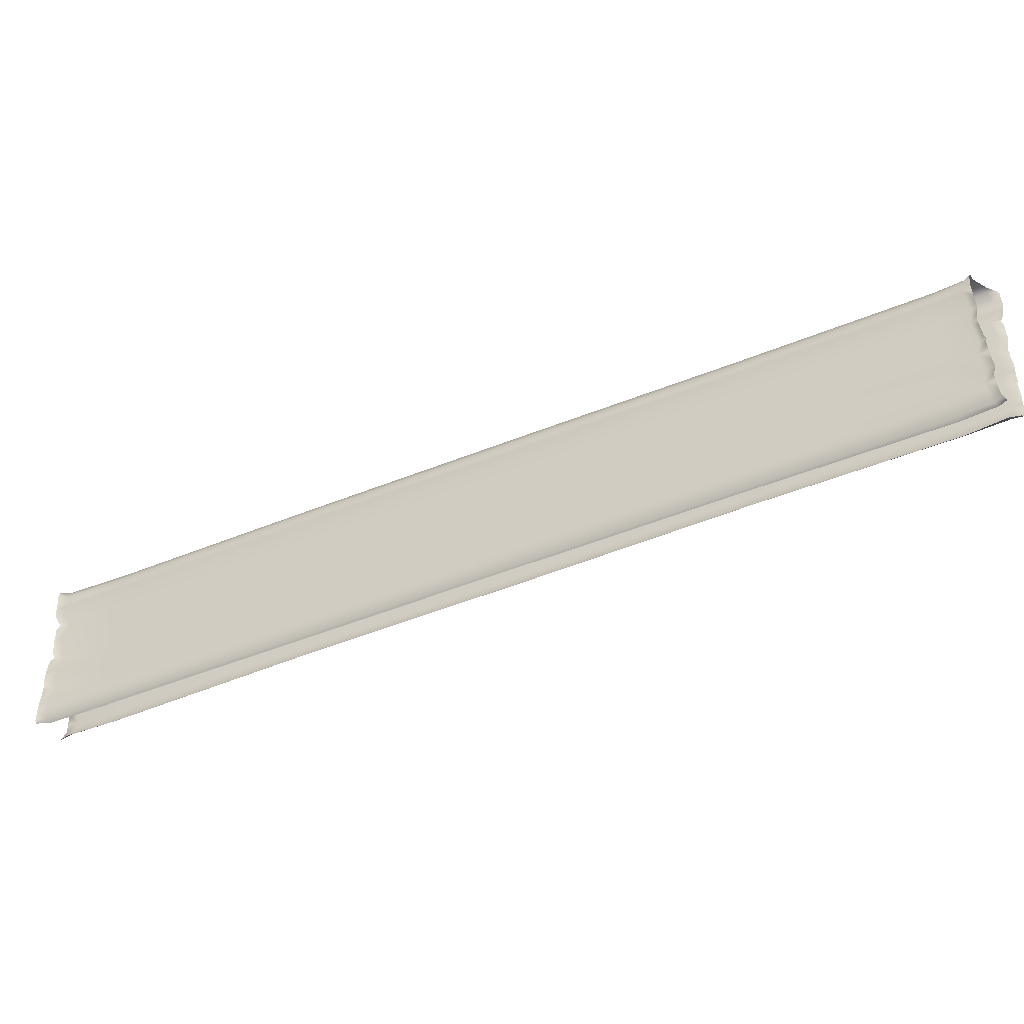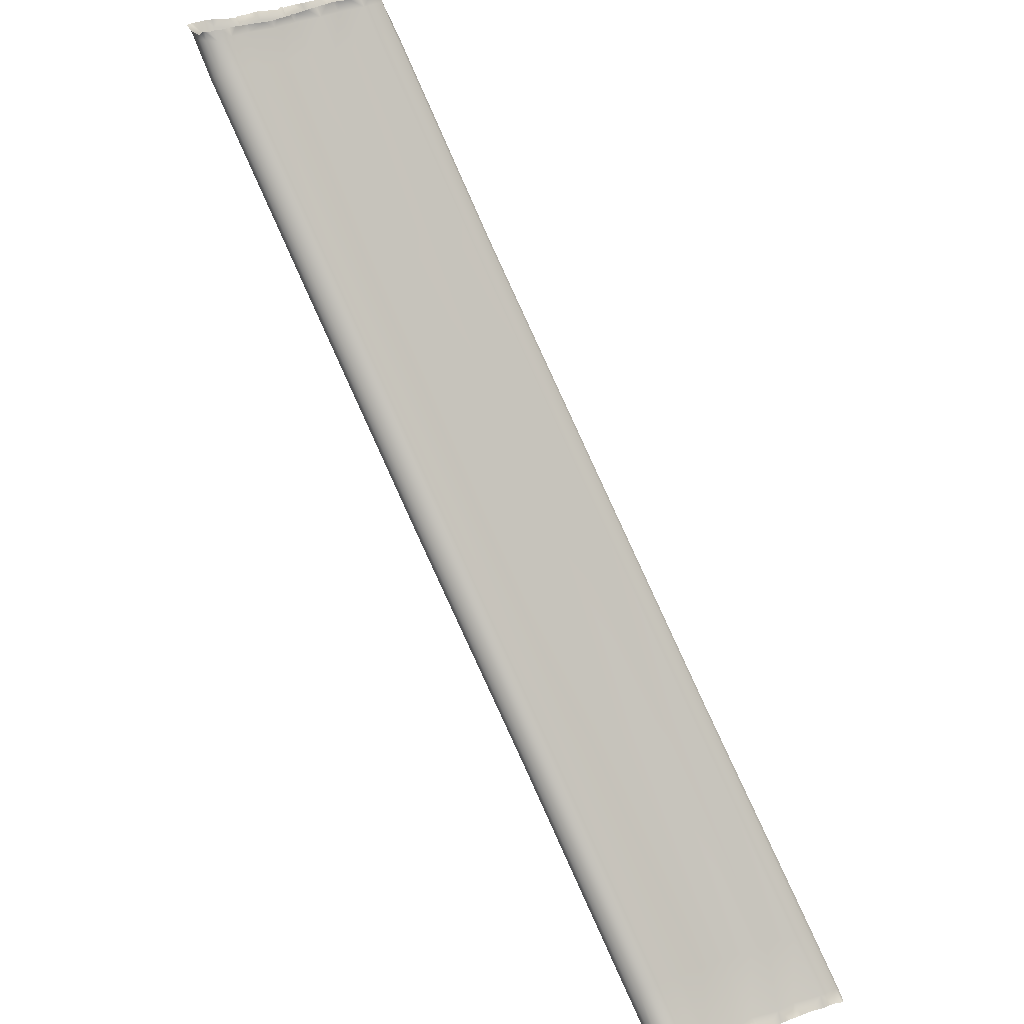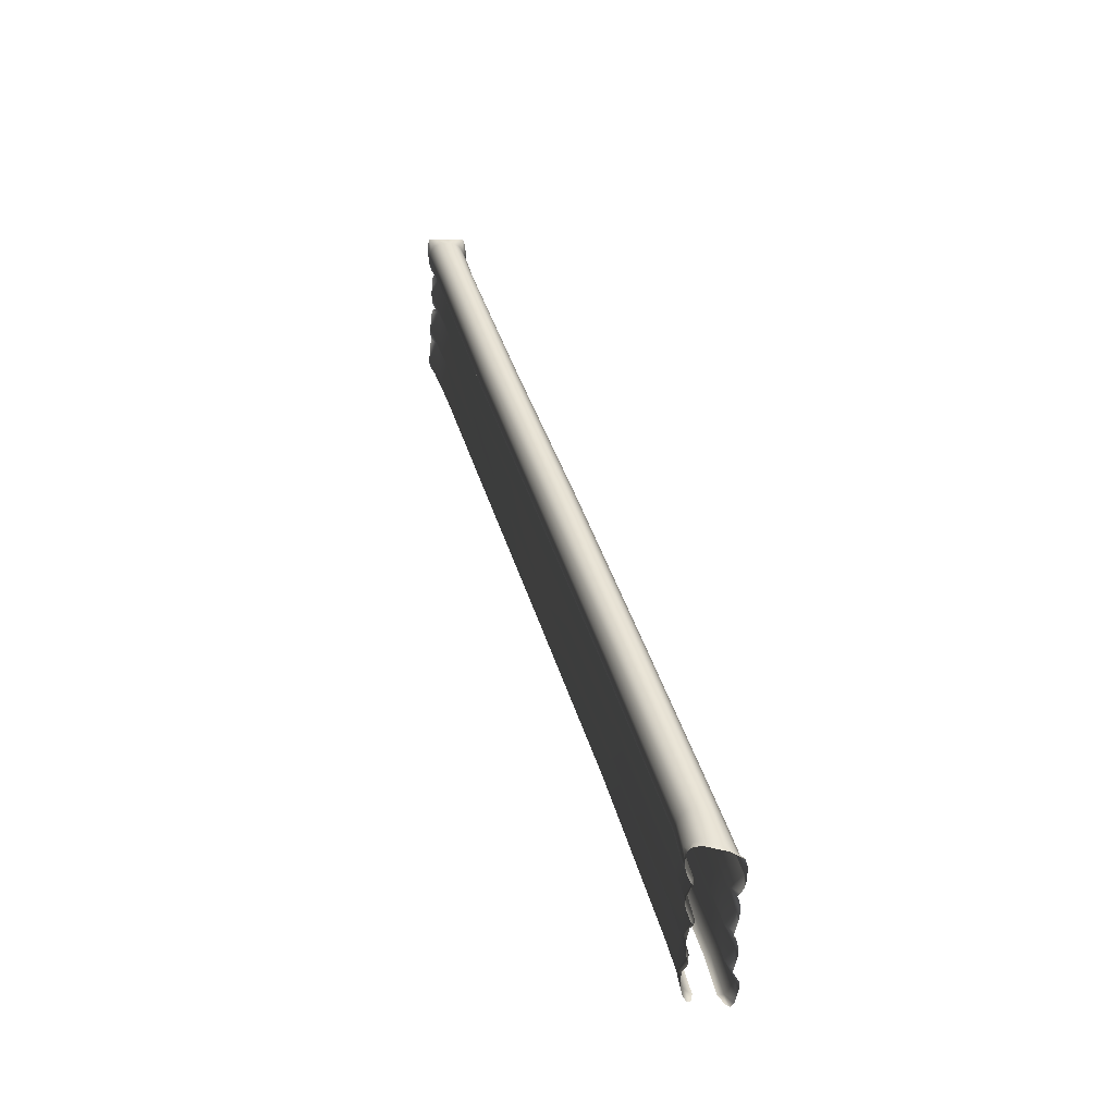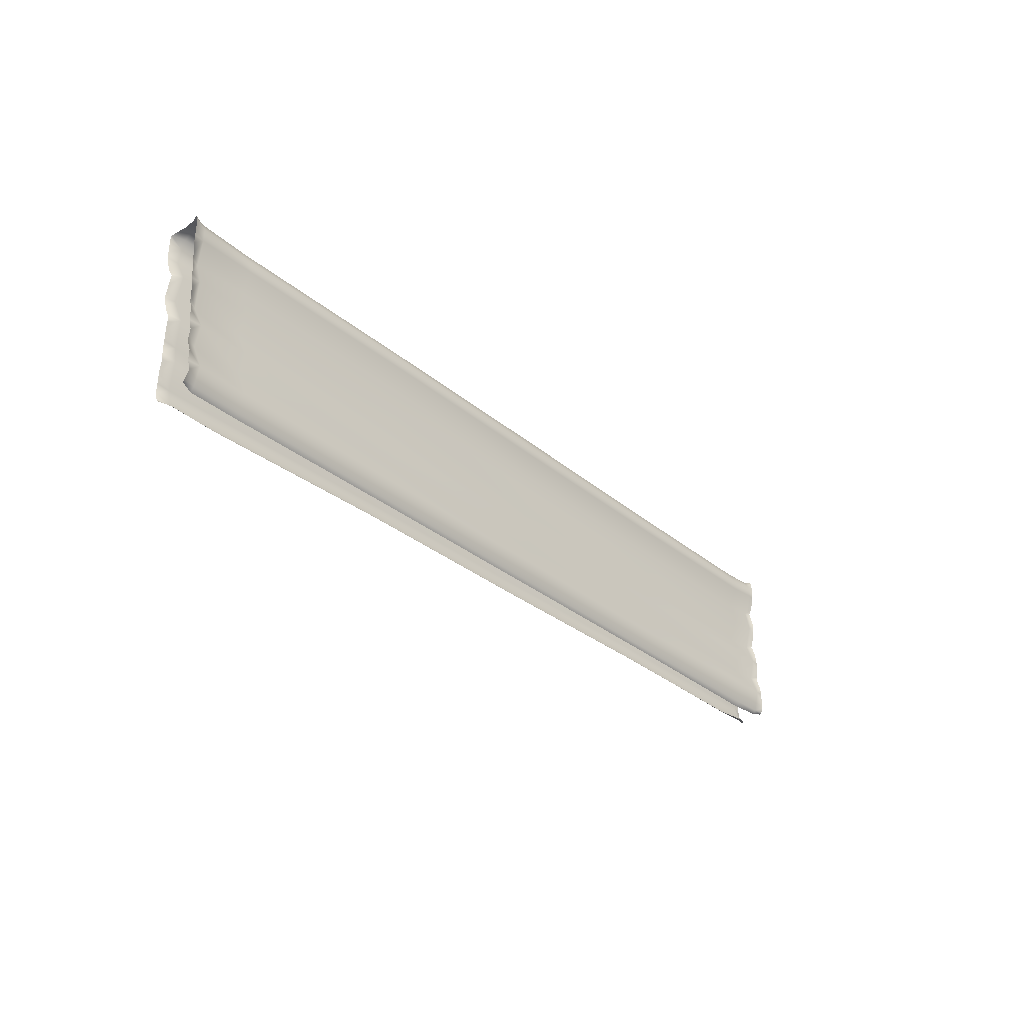
<metadata>
{"format":"obj","ext":"obj","renderer":"f3d","projection":"perspective","resolution":1024,"background":"white","views":[{"elev":-41.2,"azim":-22.6,"up":"+Y"},{"elev":39.0,"azim":-113.8,"up":"+Z"},{"elev":42.2,"azim":33.8,"up":"+Y"},{"elev":-32.4,"azim":-98.9,"up":"+Y"}]}
</metadata>
<code>
g wall63
v -9.767 -3.322 -9.587
v -9.744 -3.006 -9.254
v -9.867 -3.071 -9.549
v -9.525 -3.646 -9.334
v -9.765 -3.643 -9.595
v -9.76 -3.883 -9.606
v -8.496 -3.463 -8.417
v -8.654 -2.809 -8.281
v -9.67 -4.14 -9.287
v -9.879 -4.165 -9.57
v -9.927 -4.235 -9.556
v -9.775 -4.239 -9.231
v -8.654 -4.046 -8.276
v -8.581 -3.938 -8.335
v -4.269 -3.222 -4.193
v -4.209 -3.133 -4.241
v 0.355 -2.396 -0.02845
v 0.4125 -2.312 -0.07448
v -4.087 -2.665 -4.346
v -4.253 -2.013 -4.209
v 0.5424 -1.836 -0.183
v 0.3816 -1.186 -0.04982
v 5.192 -1.533 4.416
v 0.4125 -2.312 -0.07448
v 0.355 -2.396 -0.02845
v 5.252 -1.449 4.368
v 9.409 -0.8509 8.264
v 0.5424 -1.836 -0.183
v 9.51 -0.745 8.183
v 10.23 -0.6611 9.119
v 10.38 -0.6046 9.066
v 10.54 -0.6069 9.281
v 10.67 -0.5793 9.29
v 10.72 -0.4665 9.249
v 10.73 -0.3182 9.206
v 10.59 -0.01792 9.02
v 10.77 0.009042 9.176
v 10.76 0.2639 9.186
v 10.65 0.5539 9.266
v 10.33 0.5658 9.089
v 9.451 0.4148 8.23
v 9.64 -0.1955 8.078
v 5.224 -0.3178 4.391
v 5.394 -0.9587 4.254
v 0.3816 -1.186 -0.04982
v -10.73 -3.319 -8.93
v -10.7 -3.07 -8.991
v -10.4 -3.005 -8.842
v -10.57 -3.643 -8.67
v -10.76 -3.643 -8.937
v -10.78 -3.899 -8.893
v -9.376 -3.438 -7.652
v -9.204 -2.793 -7.806
v -10.47 -4.137 -8.765
v -10.77 -4.163 -8.968
v -10.73 -4.232 -9.003
v -10.37 -4.236 -8.826
v -9.201 -4.031 -7.792
v -9.266 -3.919 -7.733
v -4.711 -3.197 -3.78
v -4.777 -3.112 -3.732
v -0.09191 -2.373 0.3856
v -0.1511 -2.29 0.4316
v -4.913 -2.642 -3.628
v -4.747 -1.992 -3.773
v -0.2859 -1.811 0.5398
v -0.1271 -1.165 0.3987
v 4.797 -1.509 4.79
v -0.09191 -2.373 0.3856
v -0.1511 -2.29 0.4316
v 4.736 -1.425 4.838
v 9.011 -0.8285 8.638
v -0.2859 -1.811 0.5398
v 8.908 -0.7233 8.72
v 9.784 -0.6526 9.405
v 9.577 -0.6177 9.419
v 9.879 -0.6095 9.639
v 9.786 -0.5947 9.68
v 9.69 -0.4898 9.672
v 9.651 -0.3405 9.676
v 9.4 -0.05377 9.474
v 9.608 -0.01891 9.662
v 9.619 0.2359 9.634
v 9.736 0.5286 9.597
v 9.615 0.5493 9.356
v 8.96 0.4352 8.664
v 8.754 -0.1738 8.843
v 4.757 -0.2958 4.807
v 4.594 -0.9351 4.952
v -0.1271 -1.165 0.3987
v 10.42 4.164 9.124
v 10.74 4.154 9.256
v 10.71 4.229 9.235
v 10.55 3.925 9.066
v 10.76 4.069 9.241
v 10.77 3.93 9.243
v 9.46 3.981 8.232
v 10.78 3.756 9.246
v 10.62 3.554 9.087
v 10.76 3.559 9.241
v 10.73 3.355 9.238
v 10.66 3.135 9.226
v 10.32 2.971 9.096
v 10.58 3.005 9.243
v 10.65 2.892 9.248
v 10.68 2.622 9.236
v 10.5 2.375 9.107
v 10.69 2.409 9.255
v 10.66 2.243 9.253
v 10.59 1.864 9.238
v 9.569 3.726 8.144
v 5.258 3.244 4.377
v 9.612 3.368 8.11
v 5.367 2.975 4.29
v 0.3885 2.385 -0.0416
v 0.5082 2.109 -0.1419
v 5.405 2.613 4.259
v 0.5447 1.739 -0.1708
v 9.435 2.81 8.251
v 5.21 2.06 4.415
v 0.3494 1.192 -0.01431
v 9.548 2.195 8.155
v 5.35 1.438 4.295
v 0.4967 0.5664 -0.1363
v 10.27 1.736 9.112
v 10.6 1.74 9.308
v 10.63 1.687 9.242
v 10.54 1.142 9.066
v 10.7 1.424 9.233
v 10.71 1.169 9.223
v 10.68 0.8417 9.253
v 9.393 1.575 8.277
v 5.195 0.8127 4.414
v 0.351 -0.06067 -0.02549
v 10.33 0.5658 9.089
v 10.66 0.693 9.296
v 10.65 0.5539 9.266
v 9.582 0.9643 8.125
v 9.451 0.4148 8.23
v 5.336 0.2011 4.301
v 0.4839 -0.6763 -0.1363
v 5.224 -0.3178 4.391
v 0.3816 -1.186 -0.04982
v -9.867 -3.071 -9.549
v -9.744 -3.006 -9.254
v -9.819 -2.723 -9.559
v -9.584 -2.486 -9.288
v -9.824 -2.484 -9.549
v -8.654 -2.809 -8.281
v -9.825 -2.162 -9.541
v -9.817 -1.873 -9.221
v -9.855 -1.976 -9.528
v -9.928 -1.865 -9.511
v -9.845 -1.691 -9.557
v -9.693 -1.245 -9.403
v -9.821 -1.492 -9.605
v -9.818 -1.244 -9.644
v -9.811 -1.093 -9.621
v -9.823 -0.6115 -9.269
v -9.829 -0.8404 -9.584
v -9.889 -0.6398 -9.543
v -9.843 -0.5095 -9.593
v -9.659 -0.07514 -9.443
v -9.811 -0.2909 -9.645
v -9.798 -0.06264 -9.669
v -9.796 0.1241 -9.68
v -9.659 0.3135 -9.381
v -9.801 0.3234 -9.674
v -9.827 0.4609 -9.665
v -9.85 0.5296 -9.666
v -9.859 0.573 -9.642
v -9.76 0.5483 -9.318
v -8.587 0.4891 -8.356
v -8.671 0.7279 -8.289
v -8.532 0.1245 -8.395
v -8.696 -0.4208 -8.276
v -4.13 1.293 -4.295
v -4.237 1.53 -4.21
v -4.08 0.914 -4.335
v 0.5082 2.109 -0.1419
v 0.3885 2.385 -0.0416
v 0.5447 1.739 -0.1708
v 0.3494 1.192 -0.01431
v -4.259 0.3711 -4.192
v 0.4967 0.5664 -0.1363
v -4.124 -0.2557 -4.3
v 0.351 -0.06067 -0.02549
v -8.576 -1.048 -8.355
v -4.298 -0.892 -4.177
v 0.4839 -0.6763 -0.1363
v -8.726 -1.679 -8.227
v -4.146 -1.505 -4.299
v 0.3816 -1.186 -0.04982
v -4.253 -2.013 -4.209
v -8.554 -2.304 -8.37
v 10.71 4.229 9.235
v 10.35 4.239 9.244
v 10.42 4.164 9.124
v 10.22 4.227 9.169
v 9.46 3.981 8.232
v 10.01 4.232 9.224
v 10.09 4.218 9.31
v 9.779 4.199 9.4
v 9.358 4.103 8.318
v 5.258 3.244 4.377
v 9.22 4.152 8.429
v 5.148 3.363 4.467
v 0.3885 2.385 -0.0416
v 0.2757 2.501 0.04686
v 0.1396 2.55 0.1577
v 5.006 3.41 4.581
v -0.02088 2.51 0.2863
v 4.847 3.367 4.708
v 9.048 4.115 8.566
v 9.756 4.201 9.281
v 9.541 4.104 9.338
v 9.616 4.17 9.543
v 9.576 4.095 9.553
v 9.346 3.863 9.371
v 9.535 4.005 9.559
v 9.531 3.867 9.578
v 9.506 3.693 9.57
v 9.337 3.49 9.423
v 9.532 3.5 9.575
v 9.566 3.298 9.552
v 9.626 3.091 9.511
v 9.596 2.944 9.305
v 9.687 2.966 9.476
v 9.638 2.839 9.496
v 9.561 2.574 9.523
v 9.432 2.328 9.37
v 9.537 2.357 9.525
v 9.569 2.2 9.53
v 9.681 1.833 9.497
v 9.655 1.717 9.292
v 9.766 1.755 9.488
v 9.686 1.652 9.513
v 9.444 1.103 9.41
v 9.664 1.393 9.571
v 9.652 1.138 9.599
v 9.695 0.8167 9.612
v 9.615 0.5493 9.356
v 9.734 0.667 9.609
v 9.736 0.5286 9.597
v 8.799 0.9834 8.78
v 8.96 0.4352 8.664
v 9.012 1.594 8.609
v 8.835 2.212 8.75
v 4.638 0.2221 4.889
v 4.757 -0.2958 4.807
v 4.779 0.8338 4.776
v -0.2415 -0.6536 0.4763
v -0.1271 -1.165 0.3987
v -0.1034 -0.04127 0.3658
v -0.2425 0.5816 0.477
v 4.631 1.454 4.895
v -0.09059 1.204 0.3553
v 4.78 2.072 4.776
v -0.2843 1.753 0.5122
v 8.955 2.823 8.654
v 4.585 2.624 4.931
v -0.2494 2.122 0.4826
v 8.778 3.381 8.796
v 4.612 2.979 4.9
v -0.1439 2.379 0.3885
v 8.813 3.735 8.761
v 4.726 3.238 4.809
v 8.917 3.979 8.678
v -9.979 0.622 -9.48
v -9.859 0.573 -9.642
v -9.76 0.5483 -9.318
v -9.868 0.6444 -9.232
v -8.671 0.7279 -8.289
v -10.01 0.6753 -9.138
v -10.14 0.6503 -9.307
v -10.41 0.6253 -9.157
v -8.778 0.8476 -8.203
v -4.34 1.639 -4.127
v -4.237 1.53 -4.21
v -8.911 0.8982 -8.096
v -10.2 0.6546 -9.02
v 0.2757 2.501 0.04686
v 0.3885 2.385 -0.0416
v -4.467 1.688 -4.025
v 0.1396 2.55 0.1577
v -9.072 0.8597 -7.961
v -4.634 1.658 -3.887
v -0.02088 2.51 0.2863
v -0.1439 2.379 0.3885
v -4.761 1.524 -3.778
v -0.2494 2.122 0.4826
v -10.38 0.5543 -8.93
v -10.68 0.5654 -9.095
v -10.5 0.3135 -8.87
v -10.71 0.5296 -9.086
v -10.72 0.4609 -9.075
v -10.75 0.3234 -9.061
v -10.74 0.1241 -9.063
v -10.57 -0.07514 -8.877
v -10.73 -0.06264 -9.069
v -10.74 -0.2909 -9.074
v -10.64 -0.5095 -9.063
v -10.31 -0.6115 -8.962
v -10.55 -0.6398 -9.067
v -10.63 -0.8404 -9.046
v -10.63 -1.093 -9.051
v -10.53 -1.245 -8.862
v -10.64 -1.245 -9.034
v -10.63 -1.497 -9.03
v -10.62 -1.693 -9.022
v -10.33 -1.873 -8.919
v -10.54 -1.865 -9.037
v -10.64 -1.976 -9.015
v -10.69 -2.162 -8.993
v -10.53 -2.486 -8.733
v -10.72 -2.486 -9
v -10.73 -2.741 -8.956
v -10.4 -3.005 -8.842
v -10.7 -3.07 -8.991
v -9.204 -2.793 -7.806
v -9.332 -2.28 -7.715
v -4.747 -1.992 -3.773
v -9.141 -1.668 -7.879
v -4.869 -1.485 -3.692
v -0.1271 -1.165 0.3987
v -0.2415 -0.6536 0.4763
v -4.716 -0.8716 -3.814
v -0.1034 -0.04127 0.3658
v -9.269 -1.031 -7.774
v -4.865 -0.2432 -3.689
v -0.2425 0.5816 0.477
v -9.182 -0.4115 -7.864
v -4.73 0.3836 -3.797
v -0.09059 1.204 0.3553
v -9.308 0.1449 -7.737
v -4.903 0.9301 -3.654
v -0.2843 1.753 0.5122
v -9.274 0.5066 -7.779
v -4.859 1.306 -3.694
v -9.197 0.7137 -7.854
g wall63_0
f 3 2 1
f 2 4 1
f 1 4 5
f 5 4 6
f 7 4 2
f 8 7 2
f 4 9 6
f 6 9 10
f 10 9 11
f 11 9 12
f 12 9 13
f 14 9 4
f 9 14 13
f 7 14 4
f 13 14 15
f 14 16 15
f 16 14 7
f 15 16 17
f 16 18 17
f 19 7 8
f 19 16 7
f 18 16 19
f 20 19 8
f 21 18 19
f 21 19 20
f 22 21 20
f 25 24 23
f 24 26 23
f 23 26 27
f 26 24 28
f 26 29 27
f 27 29 30
f 29 31 30
f 30 31 32
f 31 33 32
f 33 31 34
f 35 34 31
f 36 35 31
f 37 35 36
f 37 36 38
f 39 38 36
f 40 39 36
f 40 36 41
f 36 31 42
f 36 42 41
f 31 29 42
f 41 42 43
f 42 29 44
f 42 44 43
f 29 26 44
f 43 44 45
f 44 26 28
f 44 28 45
f 48 47 46
f 49 48 46
f 49 46 50
f 49 50 51
f 49 52 48
f 52 53 48
f 54 49 51
f 54 51 55
f 54 55 56
f 54 56 57
f 54 57 58
f 54 59 49
f 59 54 58
f 59 52 49
f 59 58 60
f 61 59 60
f 59 61 52
f 61 60 62
f 63 61 62
f 52 64 53
f 61 64 52
f 61 63 64
f 64 65 53
f 63 66 64
f 64 66 65
f 66 67 65
f 70 69 68
f 71 70 68
f 71 68 72
f 70 71 73
f 74 71 72
f 74 72 75
f 76 74 75
f 76 75 77
f 78 76 77
f 76 78 79
f 79 80 76
f 80 81 76
f 80 82 81
f 81 82 83
f 83 84 81
f 84 85 81
f 81 85 86
f 76 81 87
f 87 81 86
f 74 76 87
f 87 86 88
f 74 87 89
f 89 87 88
f 71 74 89
f 89 88 90
f 71 89 73
f 73 89 90
f 93 92 91
f 92 94 91
f 95 94 92
f 95 96 94
f 91 94 97
f 94 96 98
f 99 94 98
f 100 99 98
f 100 101 99
f 99 101 102
f 103 99 102
f 104 103 102
f 104 105 103
f 105 106 103
f 106 107 103
f 108 107 106
f 108 109 107
f 107 109 110
f 94 99 111
f 94 111 97
f 97 111 112
f 99 103 113
f 99 113 111
f 111 114 112
f 111 113 114
f 112 114 115
f 114 116 115
f 114 117 116
f 113 117 114
f 117 118 116
f 103 119 113
f 113 119 117
f 103 107 119
f 117 120 118
f 119 120 117
f 120 121 118
f 107 122 119
f 119 122 120
f 120 123 121
f 122 123 120
f 123 124 121
f 107 125 122
f 125 107 110
f 126 125 110
f 126 127 125
f 125 127 128
f 127 129 128
f 130 128 129
f 130 131 128
f 125 132 122
f 122 132 123
f 125 128 132
f 123 133 124
f 132 133 123
f 133 134 124
f 128 131 135
f 131 136 135
f 137 135 136
f 128 138 132
f 128 135 138
f 132 138 133
f 135 139 138
f 133 140 134
f 138 140 133
f 138 139 140
f 140 141 134
f 139 142 140
f 140 142 141
f 142 143 141
f 146 145 144
f 147 145 146
f 148 147 146
f 149 145 147
f 150 147 148
f 151 147 150
f 152 151 150
f 153 151 152
f 154 151 153
f 155 151 154
f 156 155 154
f 157 155 156
f 158 155 157
f 159 155 158
f 160 159 158
f 161 159 160
f 162 159 161
f 163 159 162
f 164 163 162
f 165 163 164
f 166 163 165
f 167 163 166
f 168 167 166
f 169 167 168
f 169 170 167
f 167 170 171
f 172 167 171
f 173 167 172
f 174 173 172
f 175 163 167
f 173 175 167
f 176 159 163
f 175 176 163
f 177 173 174
f 178 177 174
f 179 175 173
f 177 179 173
f 180 177 178
f 181 180 178
f 180 182 177
f 182 179 177
f 182 183 179
f 179 184 175
f 183 184 179
f 184 176 175
f 183 185 184
f 185 186 184
f 184 186 176
f 185 187 186
f 186 188 176
f 176 188 159
f 188 155 159
f 187 189 186
f 186 189 188
f 187 190 189
f 188 191 155
f 189 191 188
f 191 151 155
f 190 192 189
f 189 192 191
f 190 193 192
f 193 194 192
f 191 195 151
f 192 195 191
f 192 194 195
f 195 147 151
f 194 149 195
f 195 149 147
f 198 197 196
f 198 199 197
f 199 198 200
f 199 201 197
f 201 202 197
f 201 203 202
f 204 199 200
f 204 200 205
f 206 201 199
f 204 206 199
f 207 204 205
f 207 205 208
f 209 207 208
f 209 210 207
f 207 211 204
f 210 211 207
f 211 206 204
f 211 210 212
f 206 211 213
f 213 211 212
f 201 206 214
f 214 206 213
f 201 215 203
f 215 201 214
f 215 216 203
f 215 214 216
f 216 217 203
f 218 217 216
f 219 218 216
f 219 220 218
f 221 220 219
f 221 219 222
f 219 223 222
f 223 224 222
f 225 224 223
f 225 223 226
f 223 227 226
f 227 228 226
f 229 228 227
f 230 229 227
f 231 230 227
f 231 232 230
f 233 232 231
f 233 231 234
f 231 235 234
f 235 236 234
f 237 236 235
f 237 235 238
f 239 237 238
f 238 240 239
f 241 240 238
f 241 238 242
f 243 241 242
f 242 244 243
f 242 238 245
f 246 242 245
f 238 235 247
f 245 238 247
f 235 231 248
f 247 235 248
f 246 245 249
f 250 246 249
f 245 247 251
f 249 245 251
f 250 249 252
f 253 250 252
f 252 249 254
f 249 251 254
f 254 251 255
f 251 247 256
f 251 256 255
f 247 248 256
f 255 256 257
f 256 258 257
f 256 248 258
f 257 258 259
f 248 260 258
f 248 231 260
f 231 227 260
f 258 261 259
f 258 260 261
f 259 261 262
f 260 227 263
f 260 263 261
f 227 223 263
f 261 264 262
f 261 263 264
f 262 264 265
f 263 223 266
f 263 266 264
f 223 219 266
f 264 267 265
f 264 266 267
f 212 265 267
f 213 212 267
f 266 219 268
f 266 268 267
f 213 267 268
f 219 216 268
f 214 213 268
f 214 268 216
f 271 270 269
f 272 271 269
f 273 271 272
f 274 272 269
f 274 269 275
f 274 275 276
f 277 273 272
f 277 272 274
f 277 278 273
f 278 279 273
f 280 277 274
f 277 280 278
f 281 274 276
f 280 274 281
f 278 282 279
f 282 283 279
f 278 284 282
f 280 284 278
f 284 285 282
f 284 280 286
f 286 280 281
f 285 284 287
f 287 284 286
f 288 285 287
f 288 287 289
f 287 290 289
f 287 286 290
f 291 289 290
f 281 276 292
f 276 293 292
f 294 292 293
f 295 294 293
f 295 296 294
f 294 296 297
f 294 297 298
f 299 294 298
f 299 298 300
f 299 300 301
f 299 301 302
f 303 299 302
f 303 302 304
f 303 304 305
f 303 305 306
f 307 303 306
f 307 306 308
f 307 308 309
f 307 309 310
f 311 307 310
f 311 310 312
f 311 312 313
f 311 313 314
f 315 311 314
f 315 314 316
f 315 316 317
f 318 315 317
f 318 317 319
f 318 320 315
f 320 321 315
f 315 321 311
f 320 322 321
f 311 323 307
f 321 323 311
f 322 324 321
f 321 324 323
f 322 325 324
f 325 326 324
f 324 326 327
f 324 327 323
f 326 328 327
f 323 329 307
f 323 327 329
f 307 329 303
f 327 328 330
f 327 330 329
f 328 331 330
f 329 332 303
f 329 330 332
f 303 332 299
f 330 331 333
f 330 333 332
f 331 334 333
f 332 335 299
f 332 333 335
f 299 335 294
f 333 334 336
f 333 336 335
f 334 337 336
f 335 338 294
f 335 336 338
f 294 338 292
f 336 337 339
f 336 339 338
f 337 291 339
f 339 291 290
f 338 340 292
f 338 339 340
f 339 290 340
f 281 292 340
f 286 340 290
f 286 281 340

</code>
